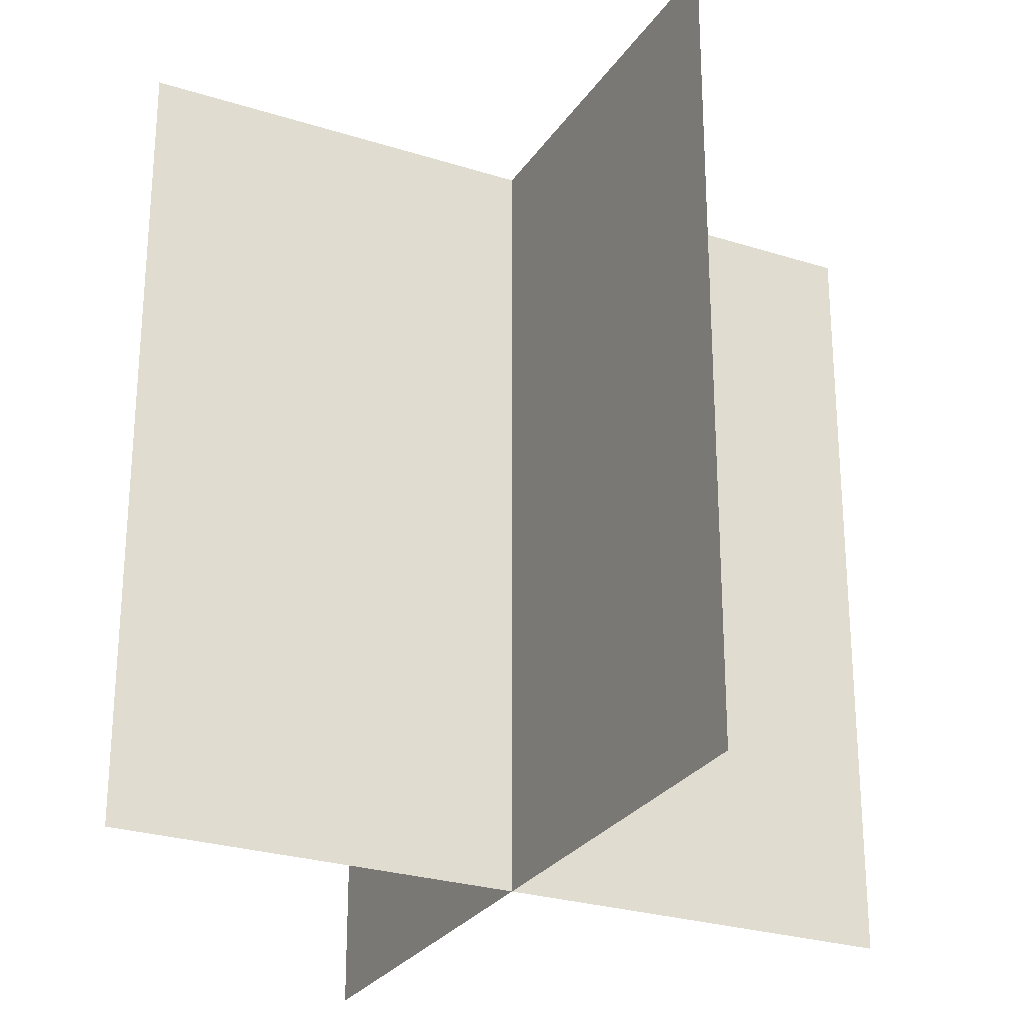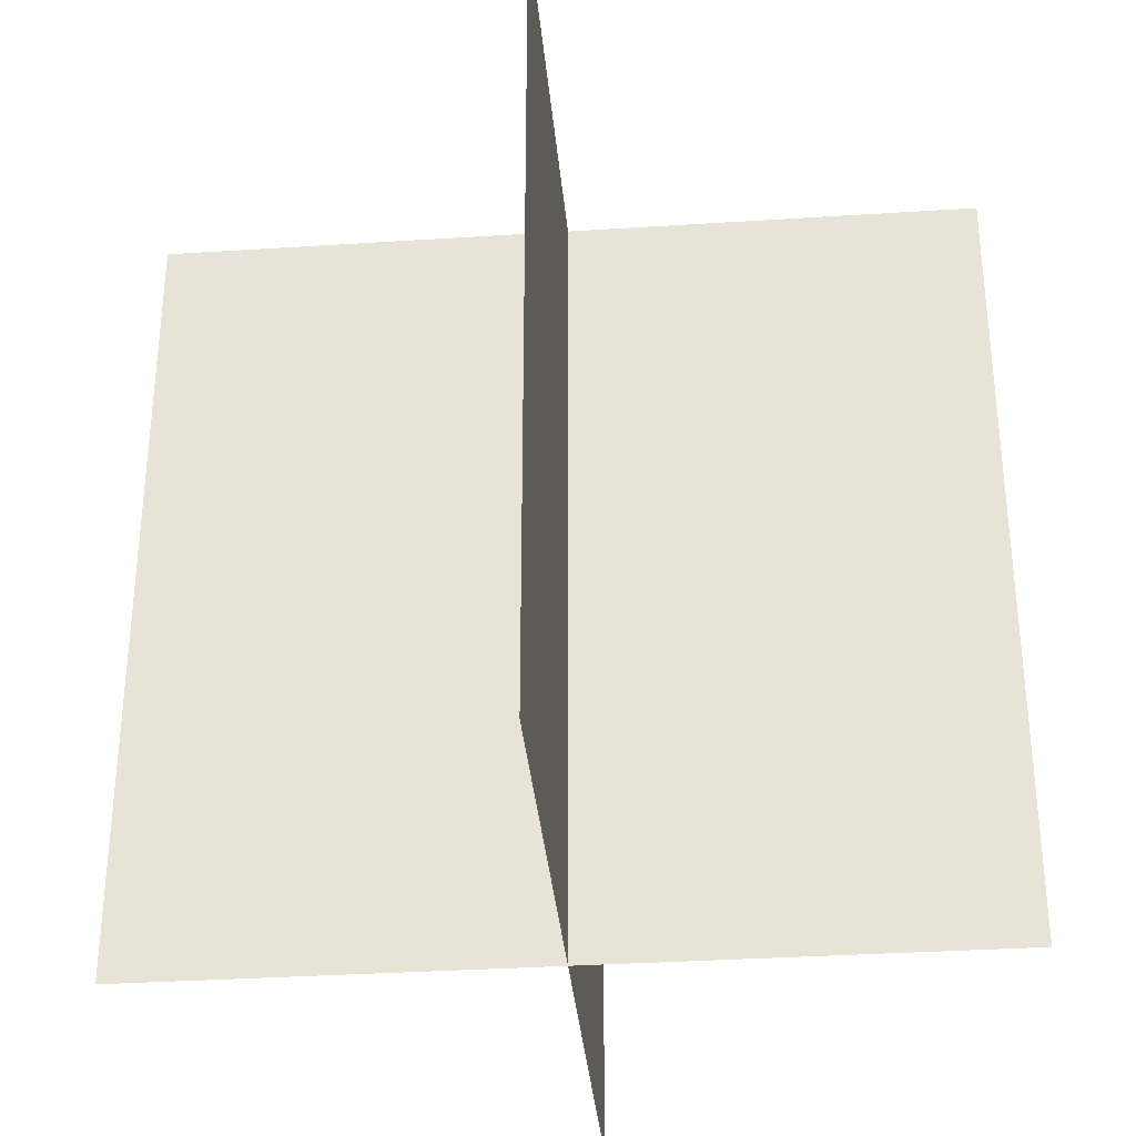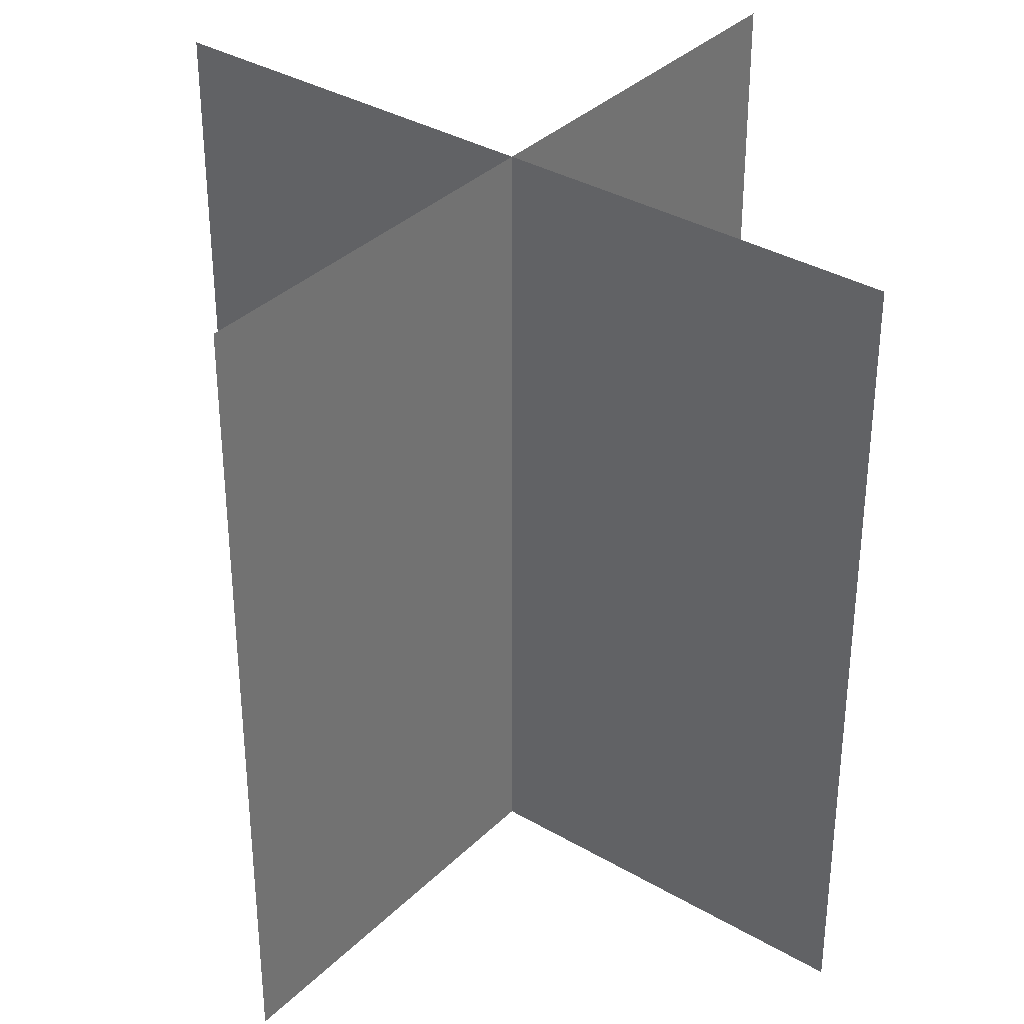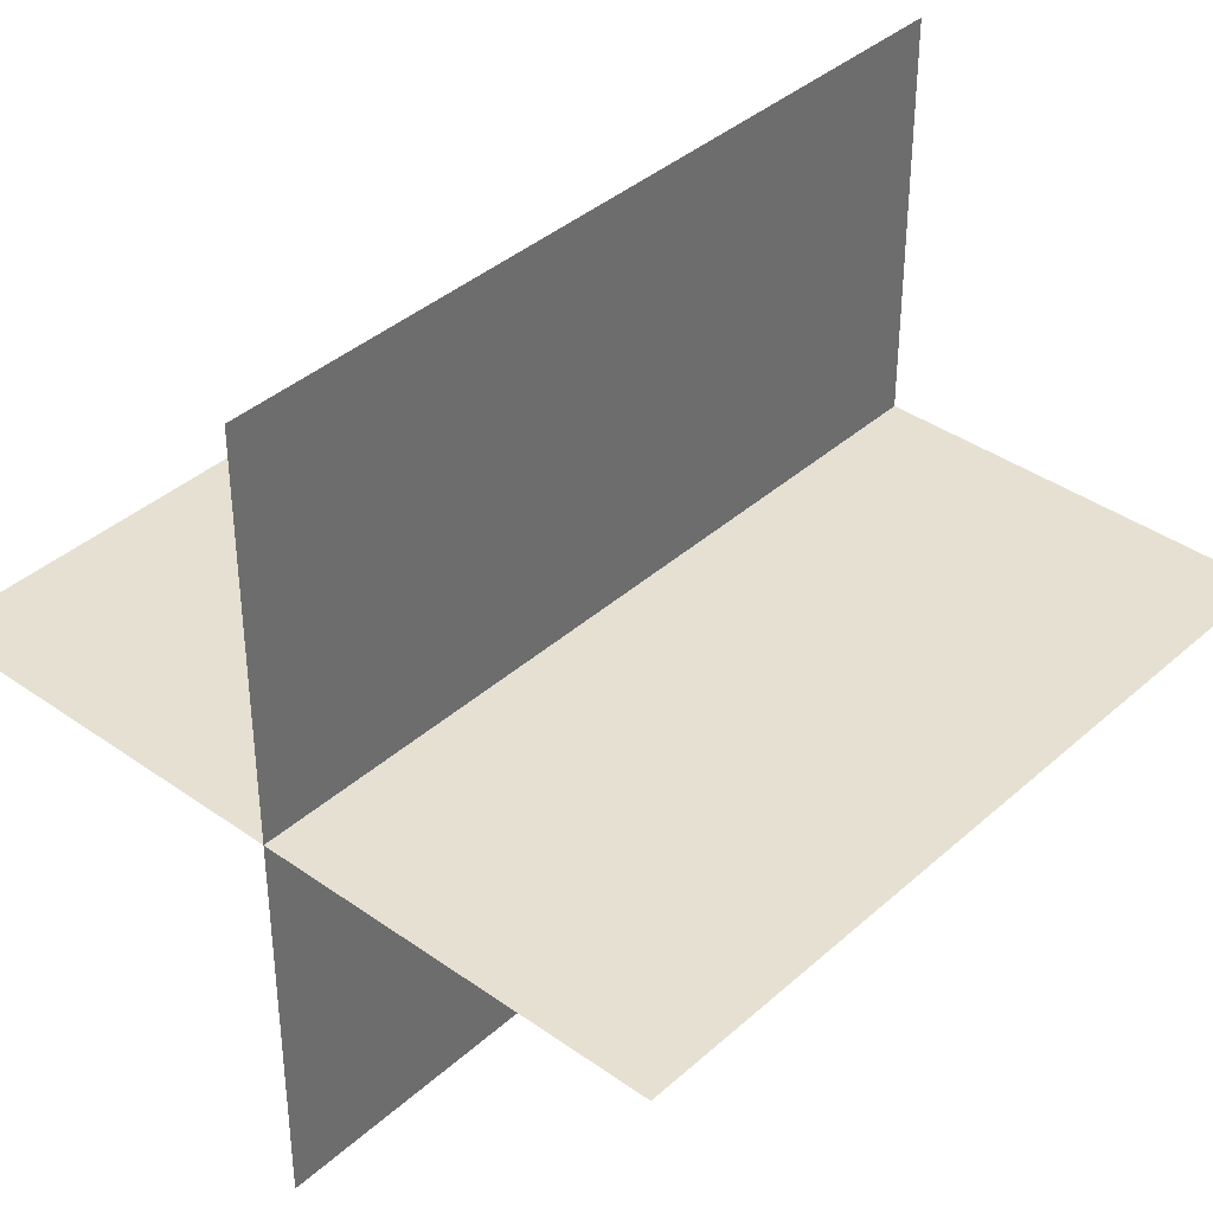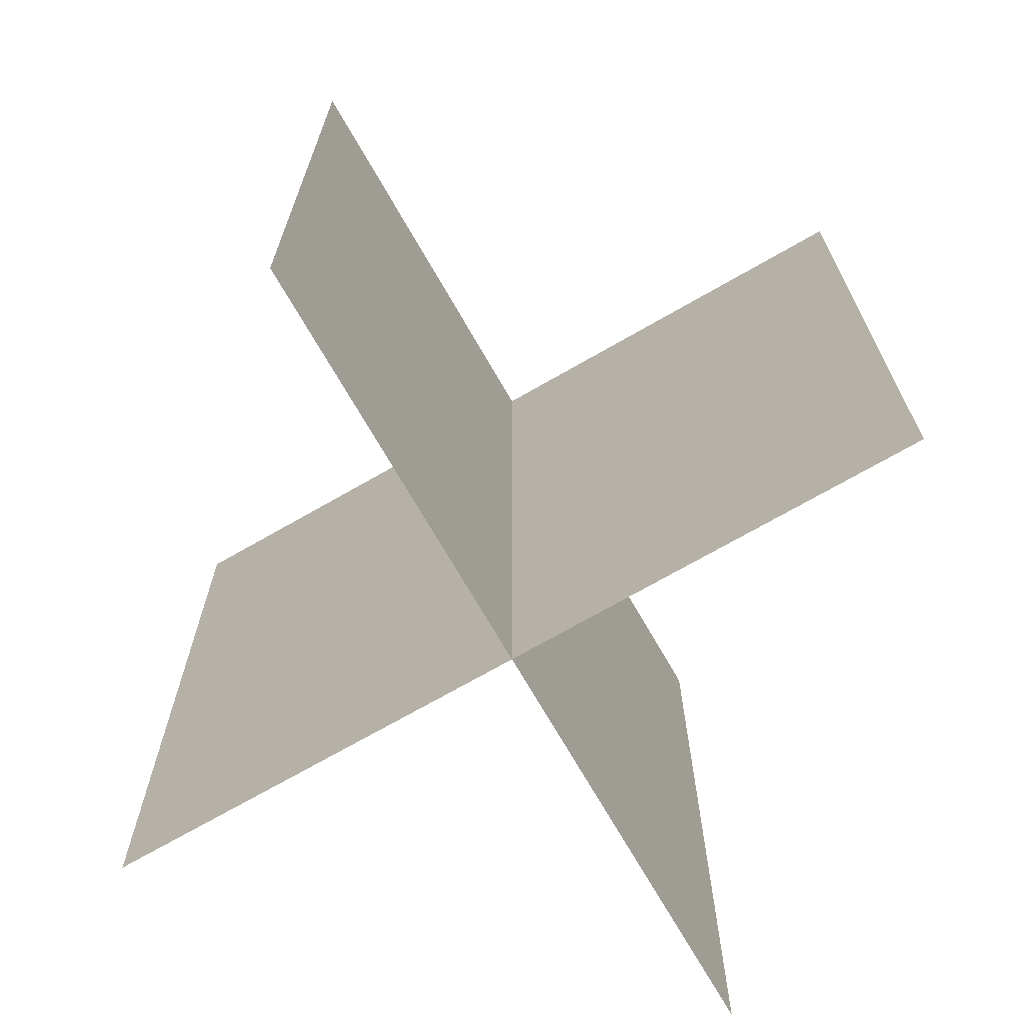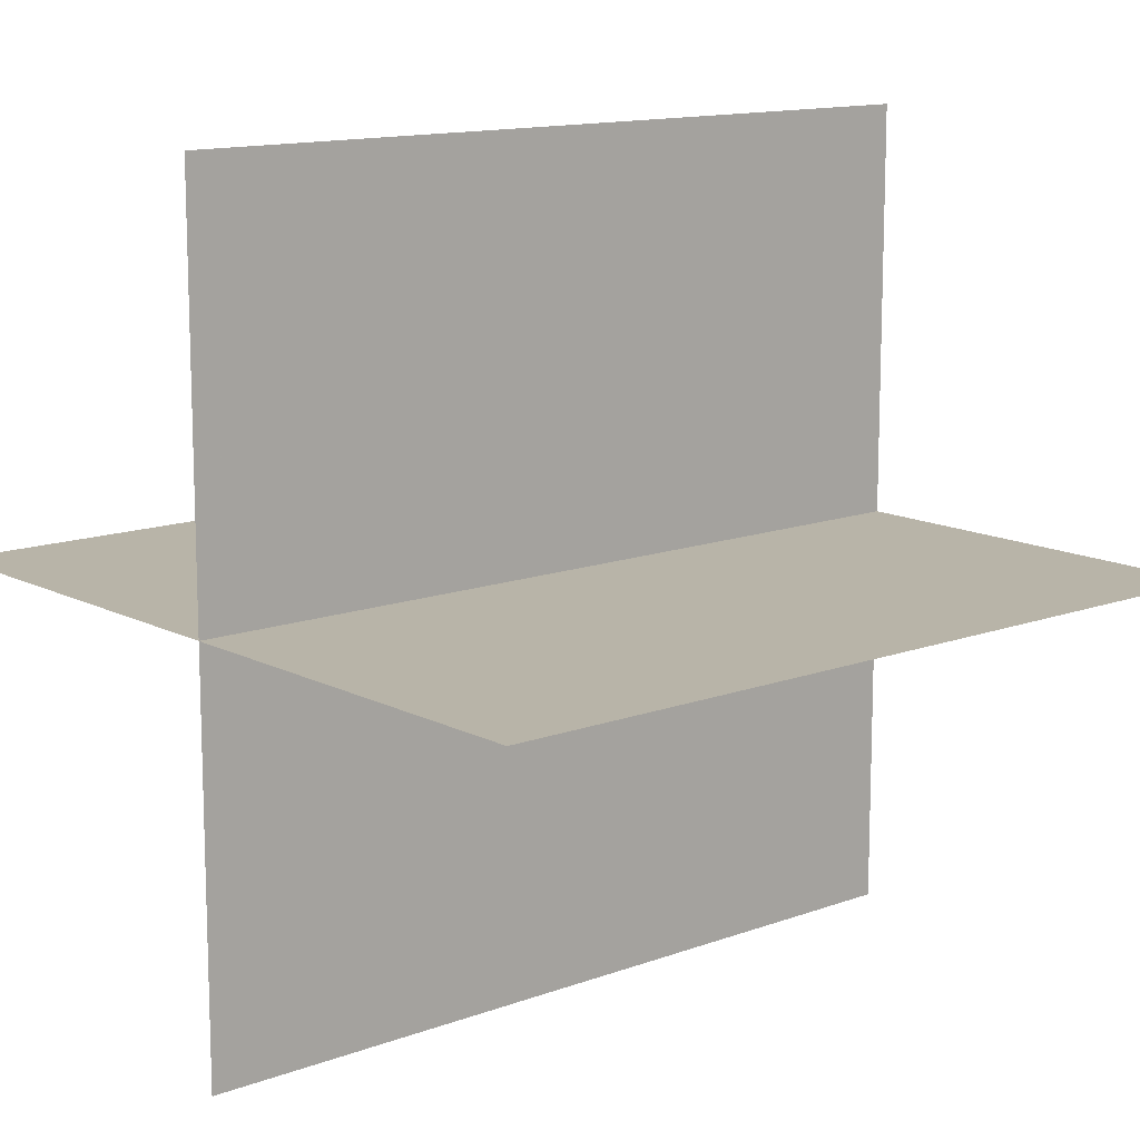
<metadata>
{"format":"obj","ext":"obj","renderer":"f3d","projection":"perspective","resolution":1024,"background":"white","views":[{"elev":-26.8,"azim":63.7,"up":"+Y"},{"elev":-34.0,"azim":-175.0,"up":"+Y"},{"elev":35.0,"azim":128.0,"up":"+Y"},{"elev":38.5,"azim":41.8,"up":"+Z"},{"elev":-71.4,"azim":-60.1,"up":"+Y"},{"elev":13.0,"azim":-130.4,"up":"+Z"}]}
</metadata>
<code>
o Grass2_Plane.004
v -1 -0.08368 -0
v 1 -0.08368 0
v -1 1.916 -0
v 1 1.916 0
v 0 -0.08368 1
v 0 -0.08368 -1
v 0 1.916 1
v 0 1.916 -1
f 1 2 4 3
f 5 6 8 7

</code>
